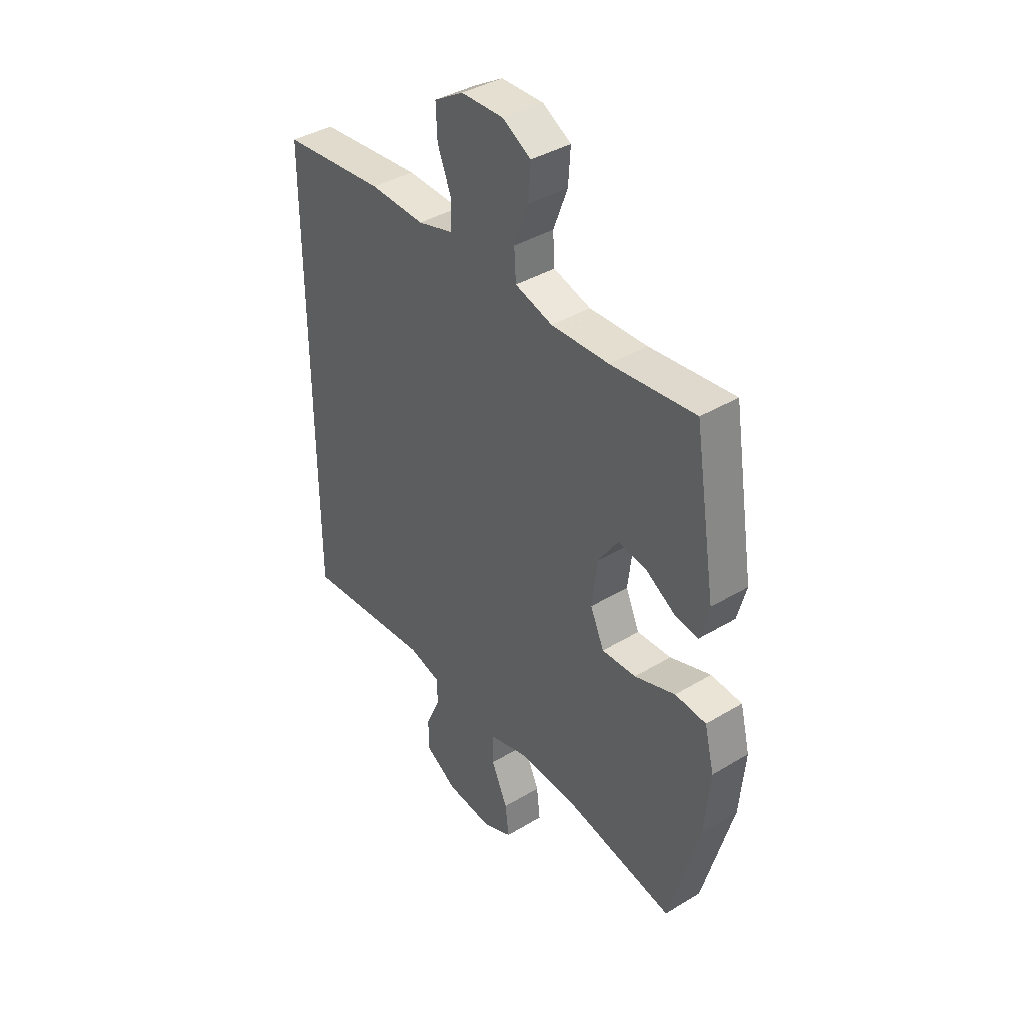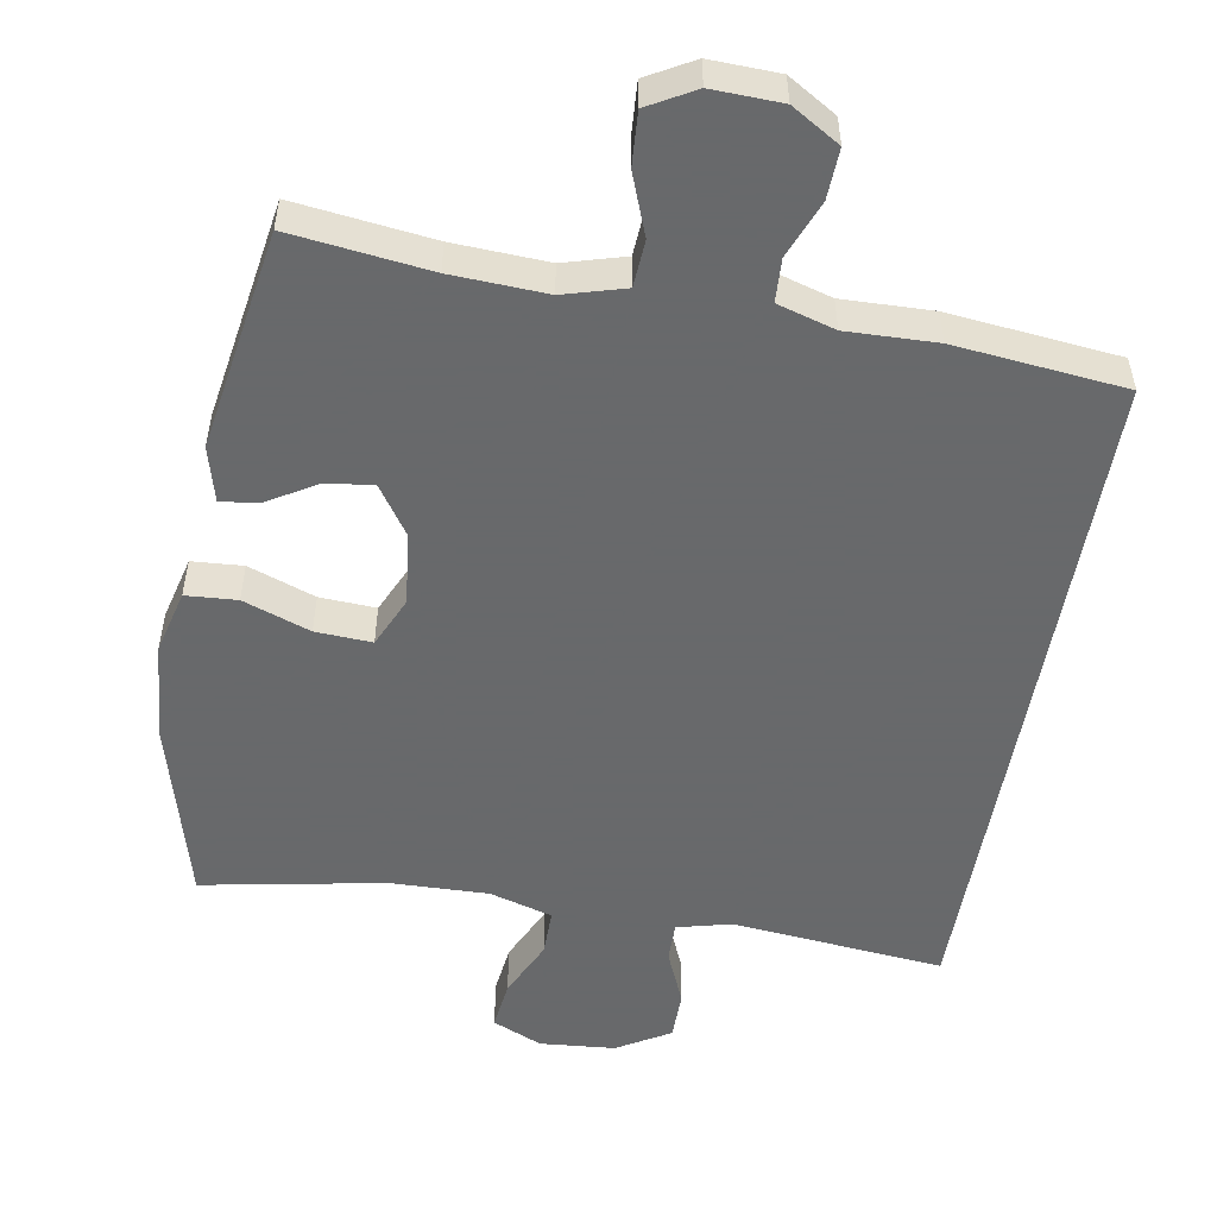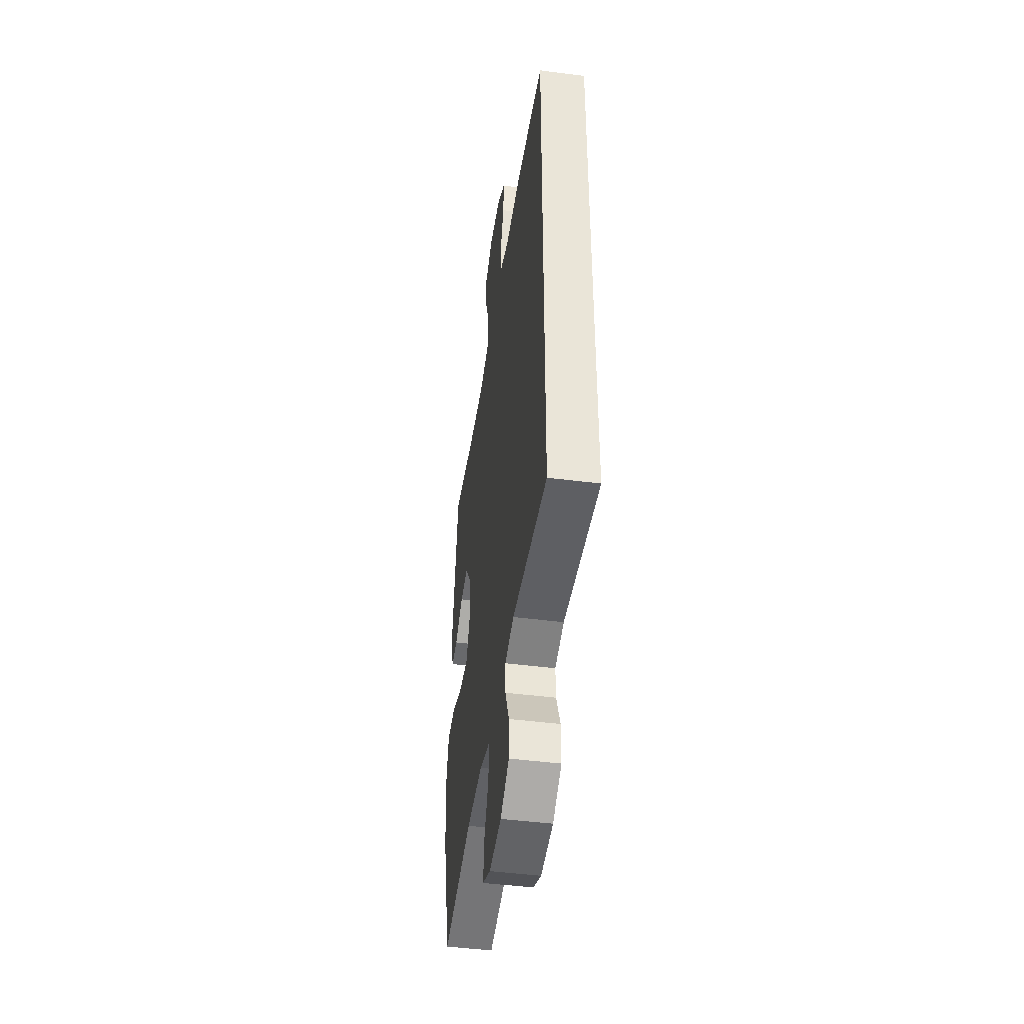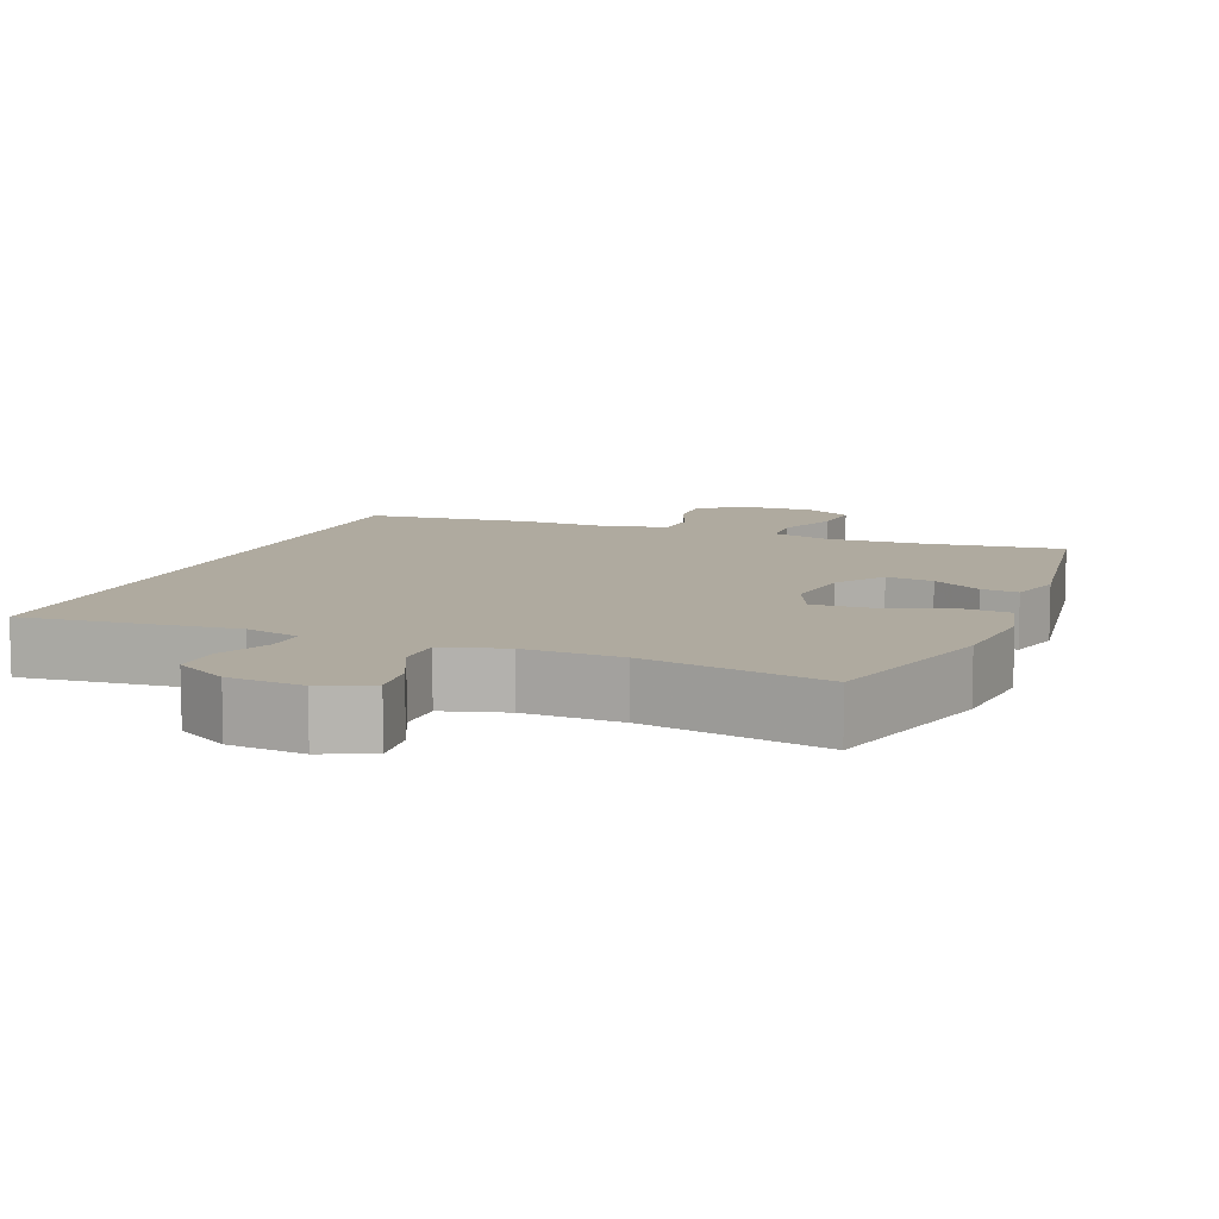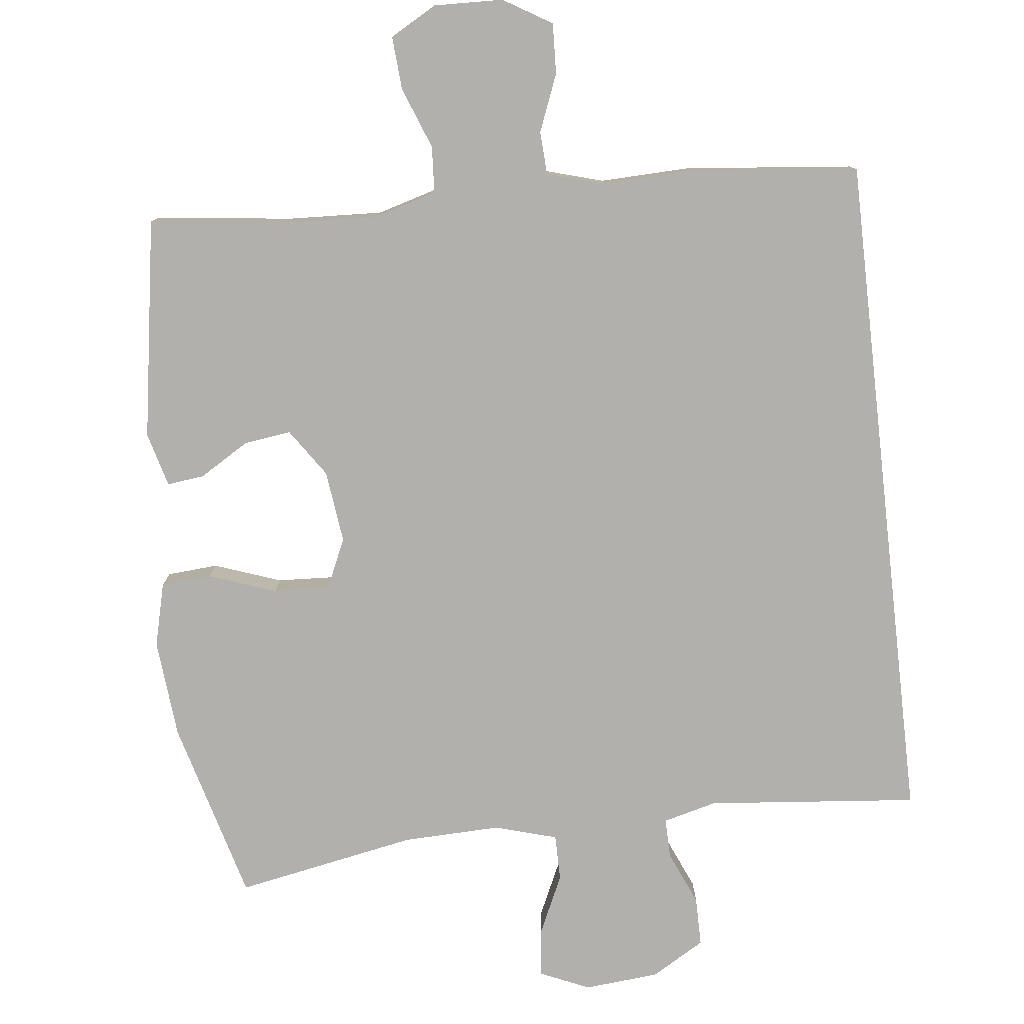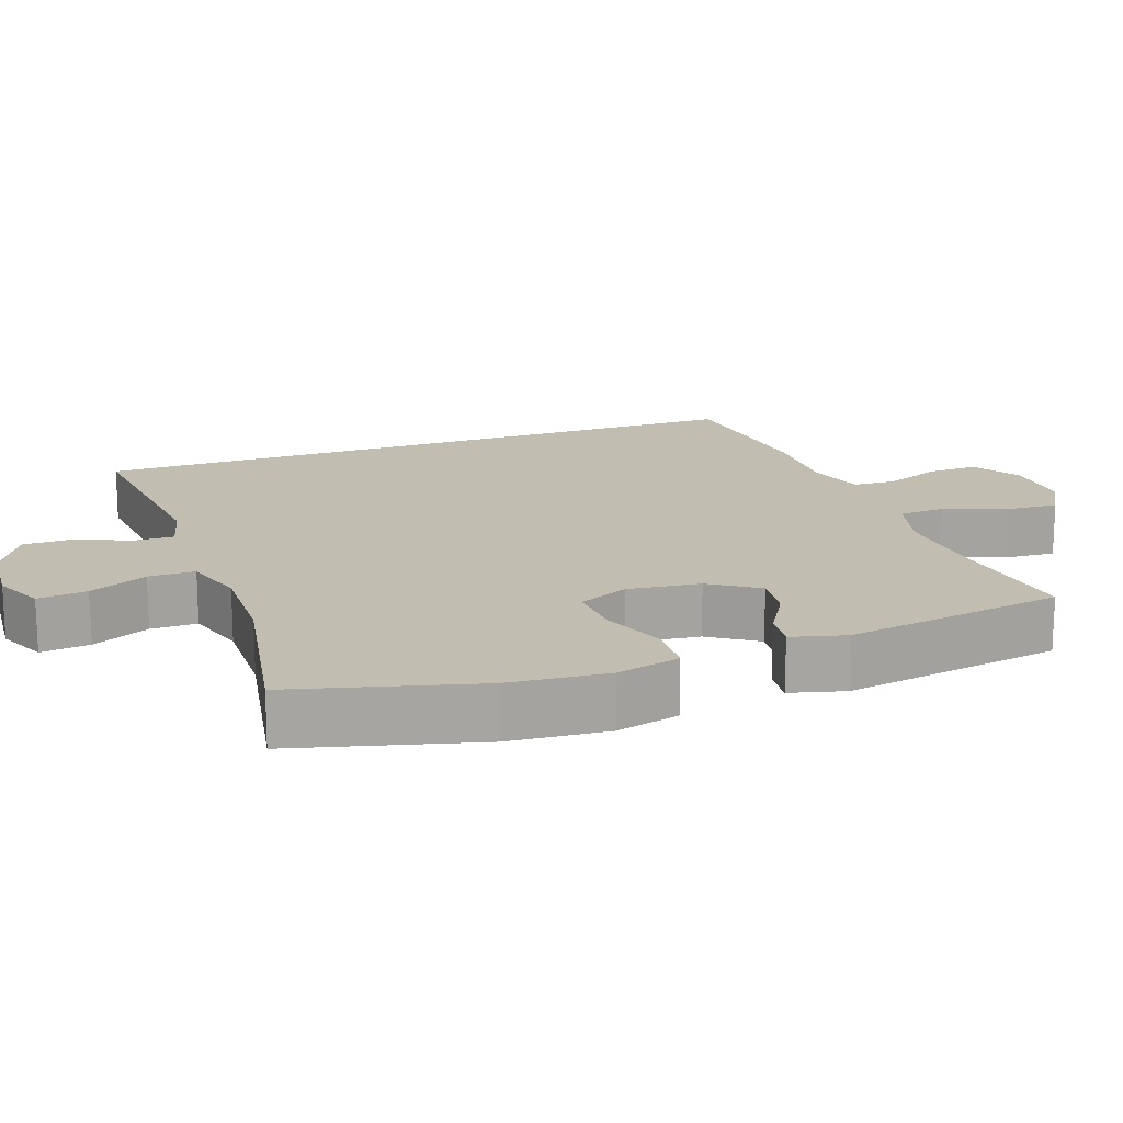
<metadata>
{"format":"obj","ext":"obj","renderer":"f3d","projection":"perspective","resolution":1024,"background":"white","views":[{"elev":39.3,"azim":-126.9,"up":"+Z"},{"elev":-52.6,"azim":-9.9,"up":"+Y"},{"elev":-45.9,"azim":81.6,"up":"+Z"},{"elev":9.5,"azim":-158.3,"up":"+Y"},{"elev":-78.7,"azim":6.5,"up":"+Y"},{"elev":16.8,"azim":-110.0,"up":"+Y"}]}
</metadata>
<code>
v -0.5 0.07 -0.5
v -0.568 0.07 -0.249
v -0.58 0.07 -0.113
v -0.558 0.07 -0.025
v -0.488 0.07 -0.02
v -0.396 0.07 -0.053
v -0.319 0.07 -0.057
v -0.288 0.07 0.012
v -0.3 0.07 0.112
v -0.345 0.07 0.178
v -0.41 0.07 0.169
v -0.478 0.07 0.128
v -0.529 0.07 0.122
v -0.549 0.07 0.197
v -0.5 0.07 0.5
v -0.31 0.07 0.477
v -0.18 0.07 0.471
v -0.096 0.07 0.495
v -0.092 0.07 0.559
v -0.124 0.07 0.643
v -0.129 0.07 0.716
v -0.065 0.07 0.752
v 0.03 0.07 0.749
v 0.096 0.07 0.709
v 0.093 0.07 0.64
v 0.062 0.07 0.562
v 0.065 0.07 0.503
v 0.144 0.07 0.48
v 0.267 0.07 0.484
v 0.5 0.07 0.46
v 0.5 0.07 -0.476
v 0.209 0.07 -0.448
v 0.135 0.07 -0.467
v 0.136 0.07 -0.522
v 0.168 0.07 -0.596
v 0.168 0.07 -0.664
v 0.095 0.07 -0.707
v -0.008 0.07 -0.716
v -0.076 0.07 -0.686
v -0.068 0.07 -0.618
v -0.031 0.07 -0.538
v -0.031 0.07 -0.474
v -0.117 0.07 -0.449
v -0.251 0.07 -0.453
v -0.5 0 -0.5
v -0.568 0 -0.249
v -0.58 0 -0.113
v -0.558 0 -0.025
v -0.488 0 -0.02
v -0.396 0 -0.053
v -0.319 0 -0.057
v -0.288 0 0.012
v -0.3 0 0.112
v -0.345 0 0.178
v -0.41 0 0.169
v -0.478 0 0.128
v -0.529 0 0.122
v -0.549 0 0.197
v -0.5 0 0.5
v -0.31 0 0.477
v -0.18 0 0.471
v -0.096 0 0.495
v -0.092 0 0.559
v -0.124 0 0.643
v -0.129 0 0.716
v -0.065 0 0.752
v 0.03 0 0.749
v 0.096 0 0.709
v 0.093 0 0.64
v 0.062 0 0.562
v 0.065 0 0.503
v 0.144 0 0.48
v 0.267 0 0.484
v 0.5 0 0.46
v 0.5 0 -0.476
v 0.209 0 -0.448
v 0.135 0 -0.467
v 0.136 0 -0.522
v 0.168 0 -0.596
v 0.168 0 -0.664
v 0.095 0 -0.707
v -0.008 0 -0.716
v -0.076 0 -0.686
v -0.068 0 -0.618
v -0.031 0 -0.538
v -0.031 0 -0.474
v -0.117 0 -0.449
v -0.251 0 -0.453
f 39 40 41
f 38 39 41
f 37 38 41
f 36 37 41
f 35 36 41
f 34 35 41
f 33 34 41 42
f 32 33 42 43
f 30 31 32
f 29 30 32
f 28 29 32
f 27 28 32 43
f 24 25 26
f 23 24 26
f 22 23 26
f 21 22 26
f 20 21 26
f 19 20 26
f 26 27 43
f 19 26 43
f 18 19 43
f 14 15 16
f 13 14 16
f 12 13 16
f 11 12 16
f 10 11 16 17
f 9 10 17 18
f 4 5 6
f 3 4 6
f 2 3 6
f 1 2 6
f 44 1 6
f 44 6 7
f 43 44 7 8
f 8 9 18 43
f 85 84 83
f 85 83 82
f 85 82 81
f 85 81 80
f 85 80 79
f 85 79 78
f 86 85 78 77
f 87 86 77 76
f 76 75 74
f 76 74 73
f 76 73 72
f 87 76 72 71
f 70 69 68
f 70 68 67
f 70 67 66
f 70 66 65
f 70 65 64
f 70 64 63
f 87 71 70
f 87 70 63
f 87 63 62
f 60 59 58
f 60 58 57
f 60 57 56
f 60 56 55
f 61 60 55 54
f 62 61 54 53
f 50 49 48
f 50 48 47
f 50 47 46
f 50 46 45
f 50 45 88
f 51 50 88
f 52 51 88 87
f 87 62 53 52
f 1 45 46 2
f 2 46 47 3
f 3 47 48 4
f 4 48 49 5
f 5 49 50 6
f 6 50 51 7
f 7 51 52 8
f 8 52 53 9
f 9 53 54 10
f 10 54 55 11
f 11 55 56 12
f 12 56 57 13
f 13 57 58 14
f 14 58 59 15
f 15 59 60 16
f 16 60 61 17
f 17 61 62 18
f 18 62 63 19
f 19 63 64 20
f 20 64 65 21
f 21 65 66 22
f 22 66 67 23
f 23 67 68 24
f 24 68 69 25
f 25 69 70 26
f 26 70 71 27
f 27 71 72 28
f 28 72 73 29
f 29 73 74 30
f 30 74 75 31
f 31 75 76 32
f 32 76 77 33
f 33 77 78 34
f 34 78 79 35
f 35 79 80 36
f 36 80 81 37
f 37 81 82 38
f 38 82 83 39
f 39 83 84 40
f 40 84 85 41
f 41 85 86 42
f 42 86 87 43
f 43 87 88 44
f 44 88 45 1

</code>
